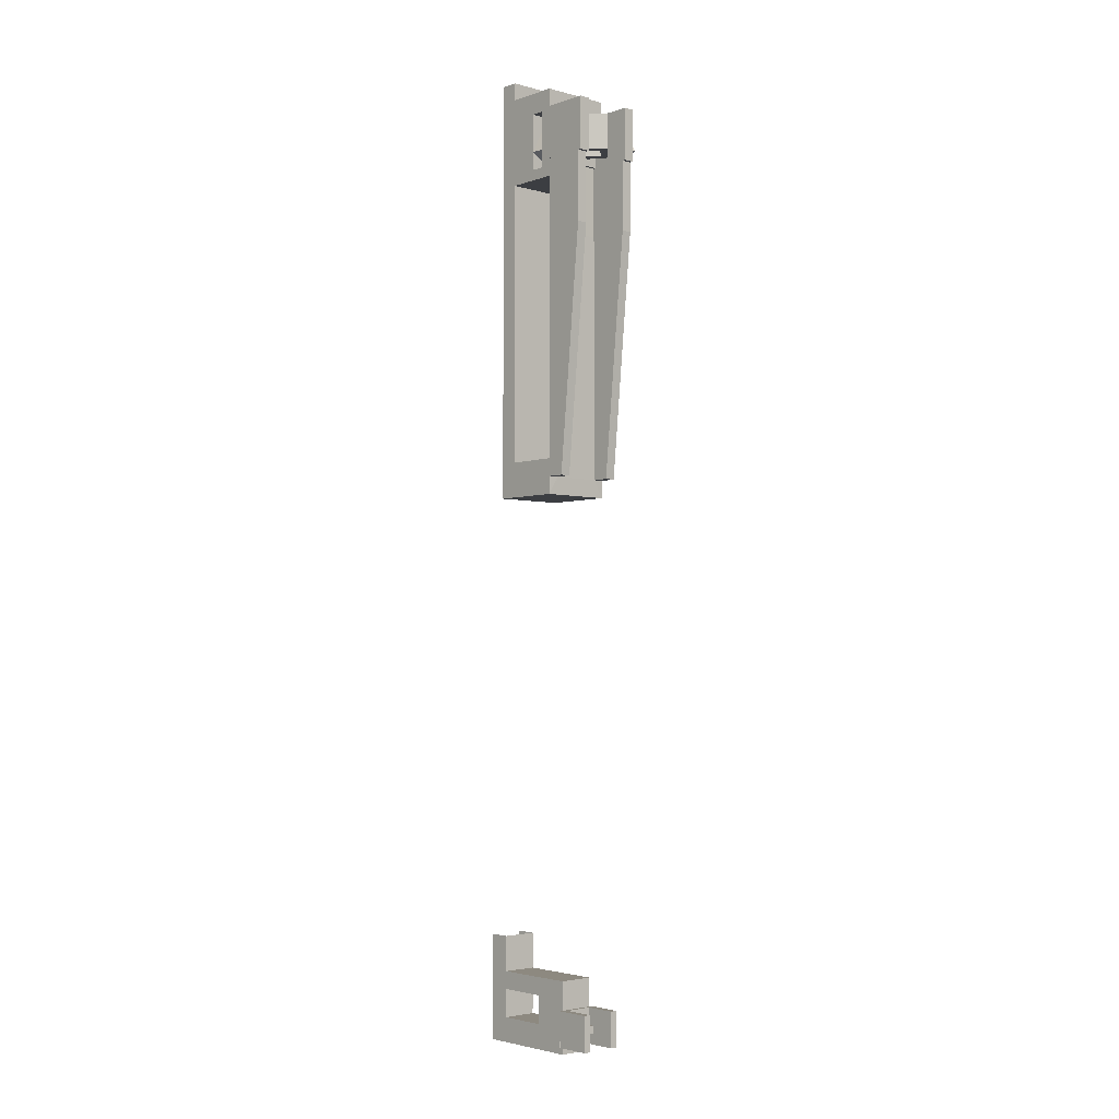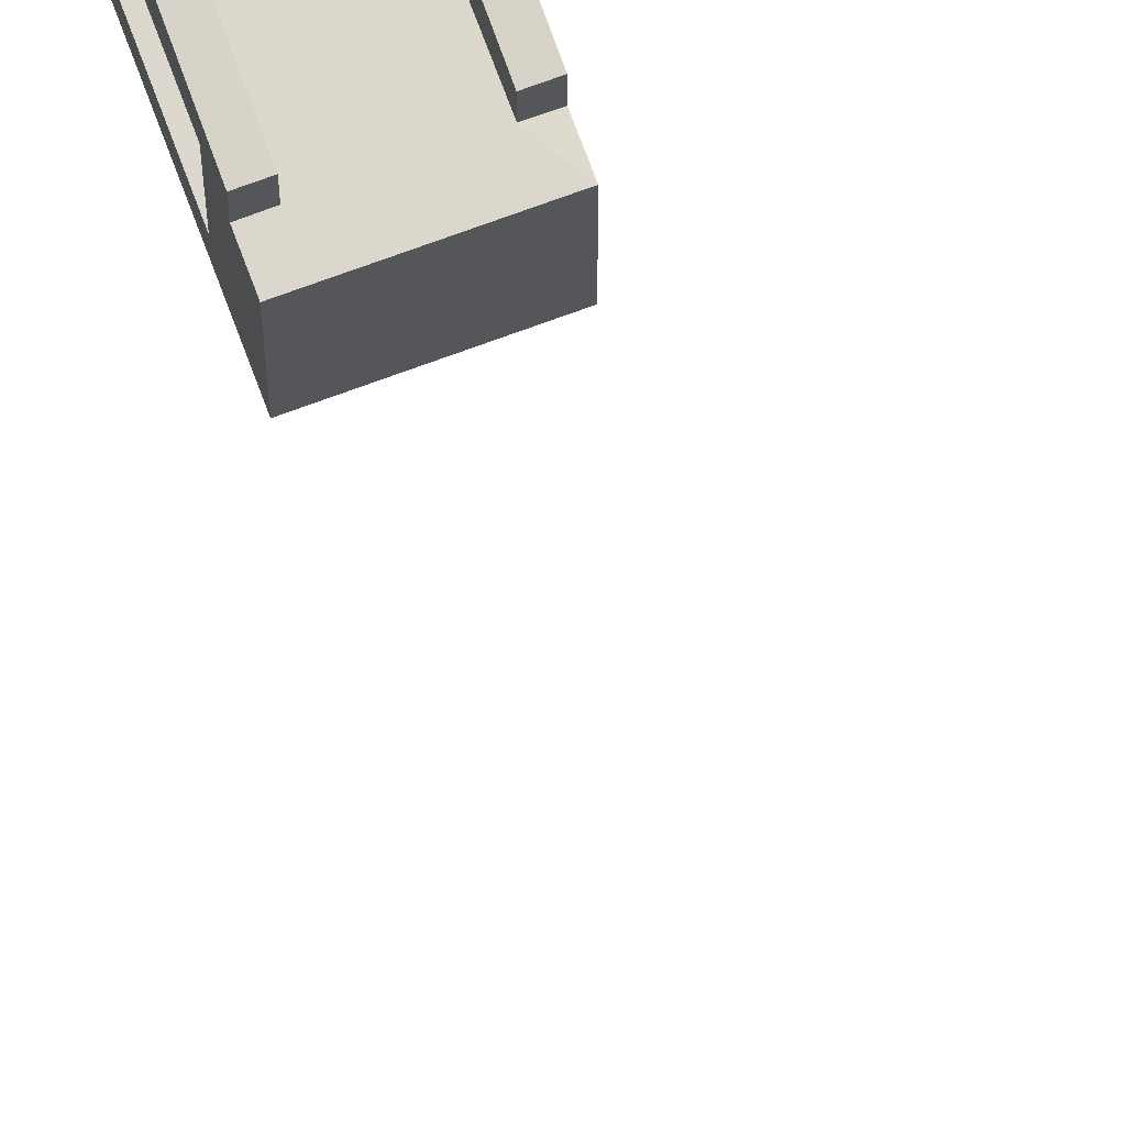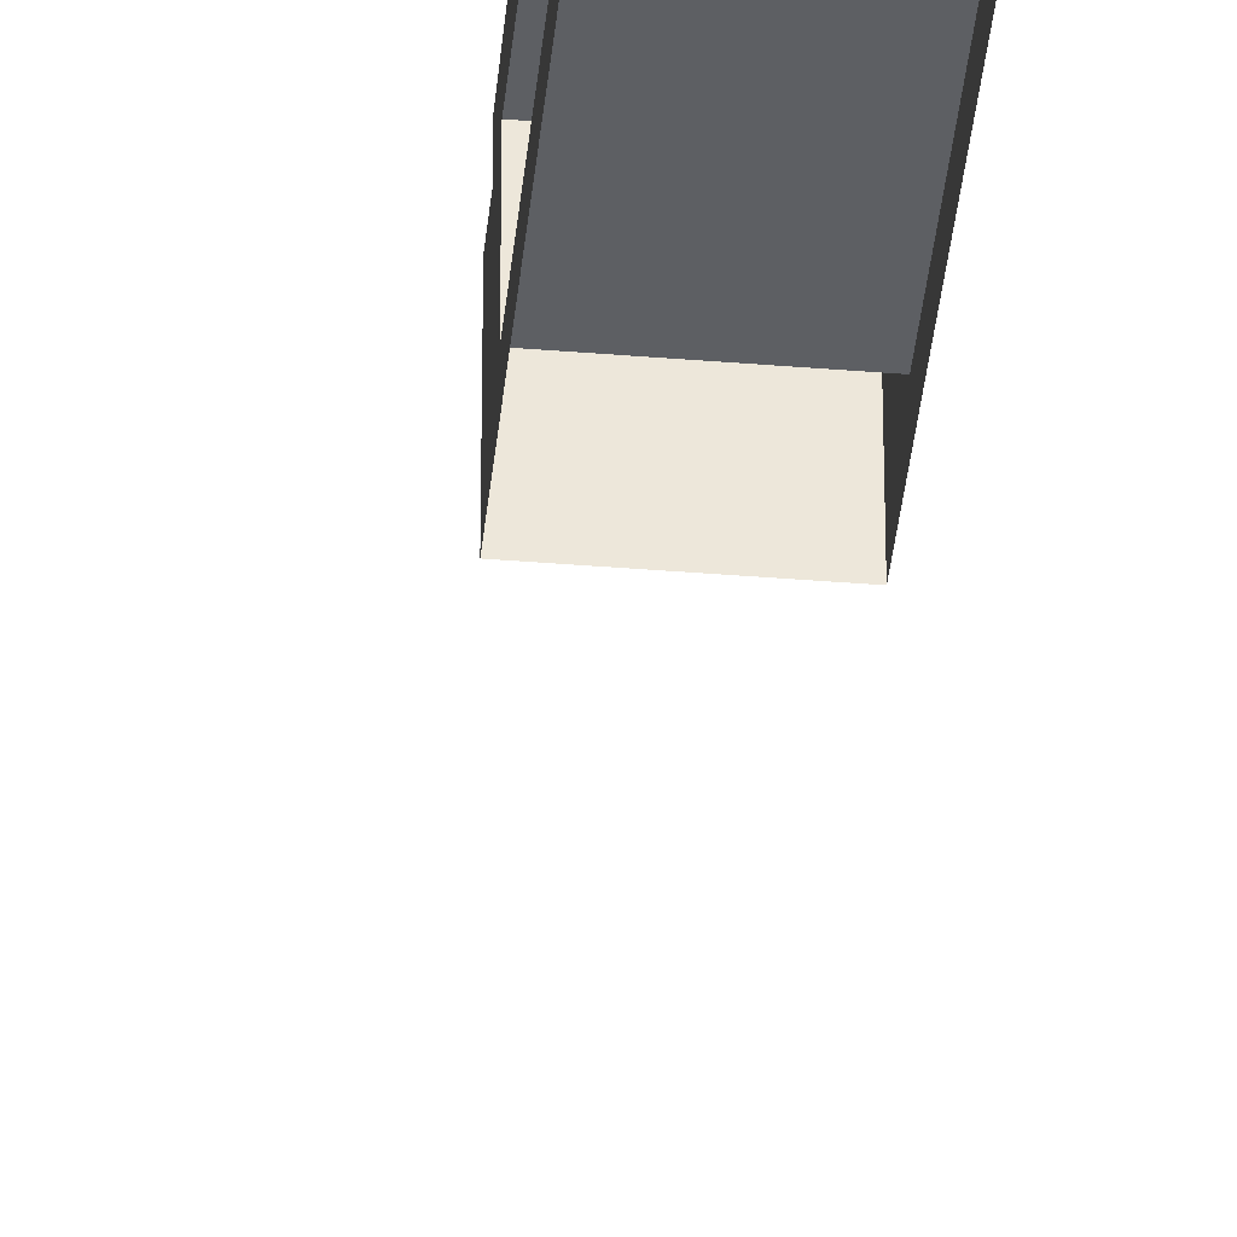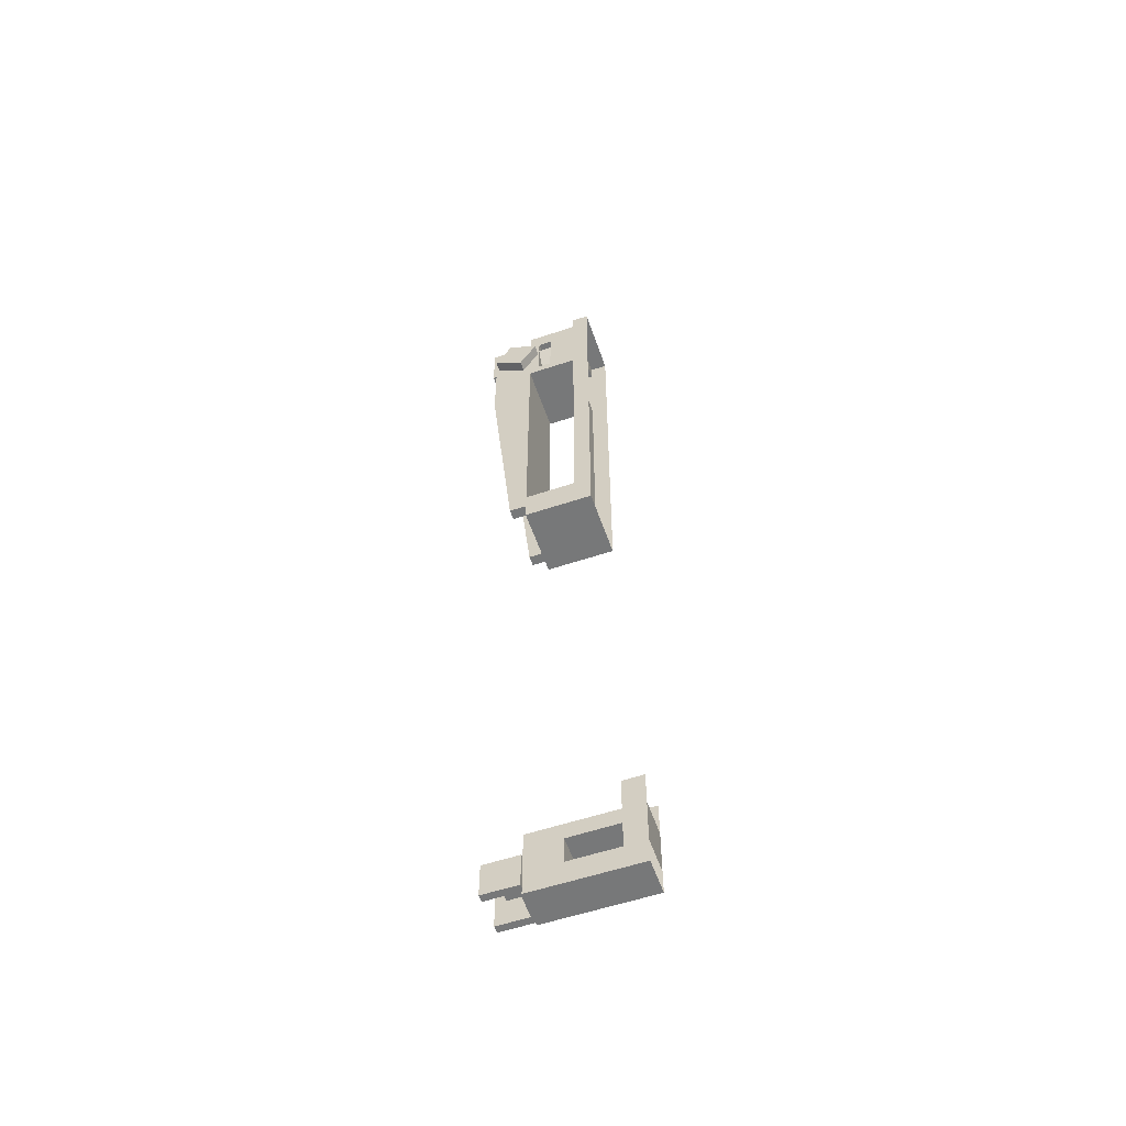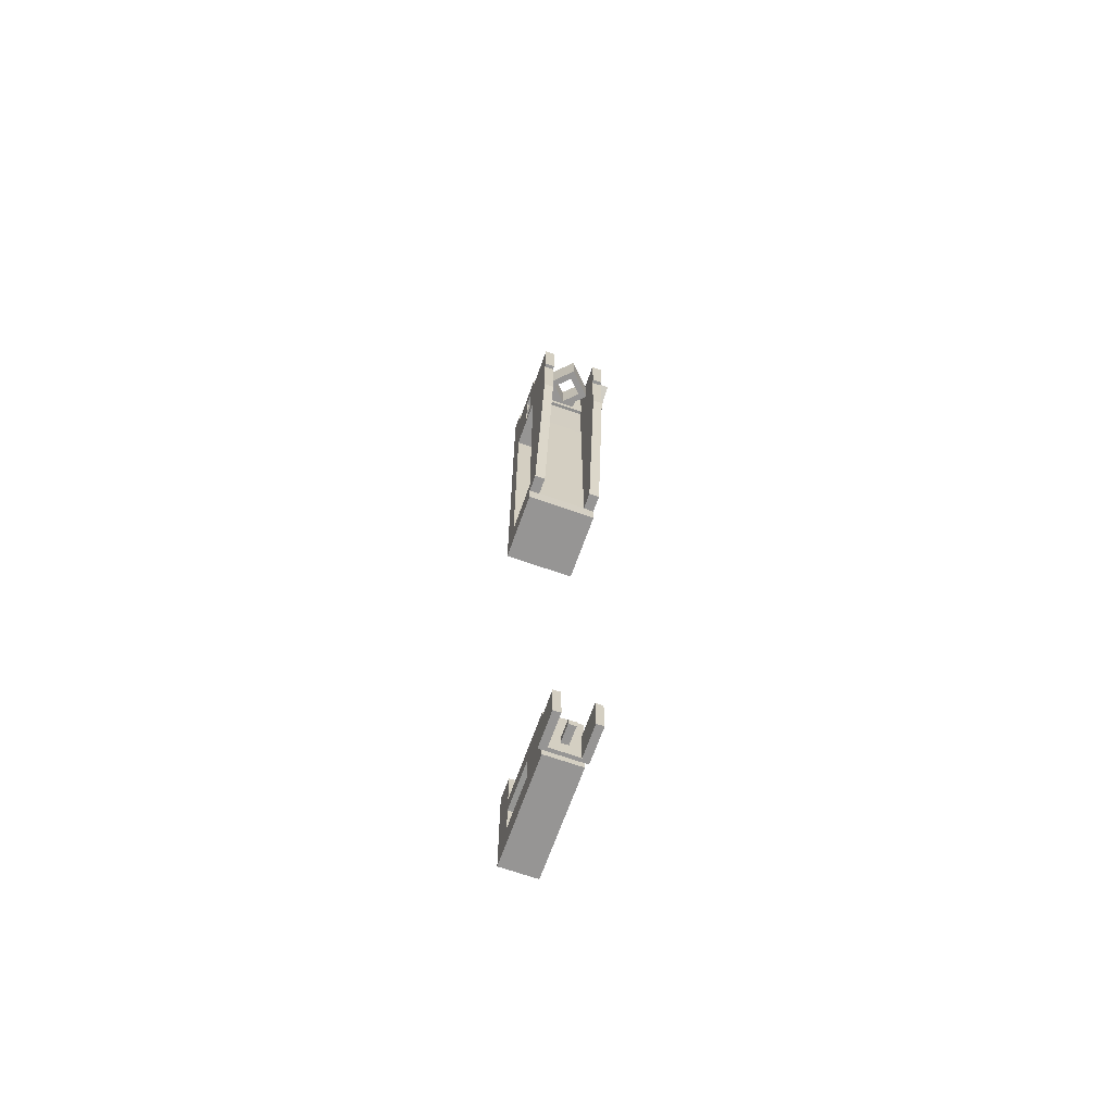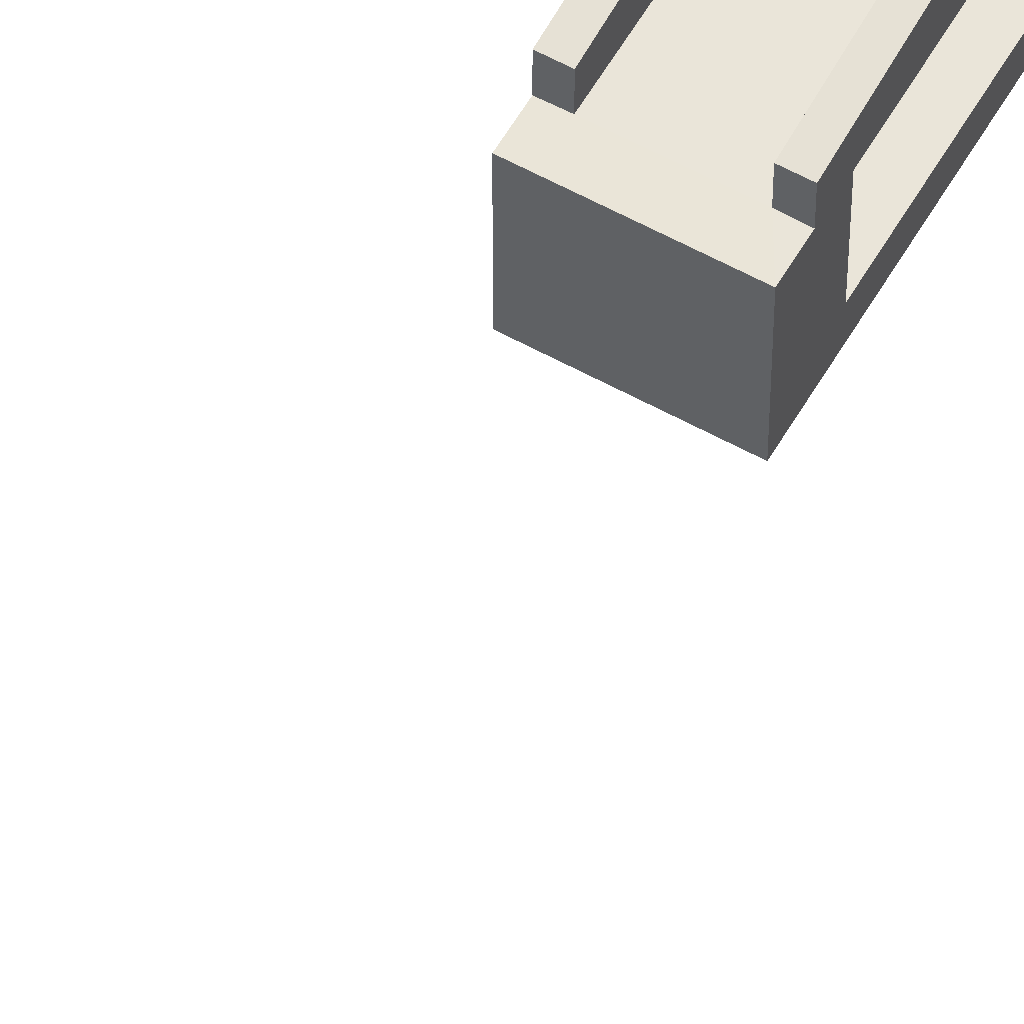
<metadata>
{"format":"obj","ext":"obj","renderer":"f3d","projection":"perspective","resolution":1024,"background":"white","views":[{"elev":-3.4,"azim":138.1,"up":"+Z"},{"elev":72.1,"azim":159.7,"up":"+Y"},{"elev":-40.0,"azim":-5.8,"up":"+Y"},{"elev":-57.3,"azim":-70.9,"up":"+Z"},{"elev":-67.6,"azim":160.5,"up":"+Z"},{"elev":58.2,"azim":-150.2,"up":"+Y"}]}
</metadata>
<code>
o m4.002_Cube.002
v -0.01562 0.01561 0.01562
v -0.01562 0.04217 0.00625
v -0.01562 0.01561 -0.02344
v 0.01562 0.01561 0.01562
v 0.01562 0.04217 0.00625
v 0.01562 0.01561 -0.02344
v -0.01562 0.03592 0.00625
v -0.01562 0.03592 -0.01875
v 0.01562 0.03592 -0.01875
v 0.01562 0.03592 0.00625
v -0.01562 0.01561 0.02344
v 0.01562 0.01561 0.02344
v -0.01562 0.02342 0.02344
v 0.01562 0.02342 0.02344
v -0.01562 0.01561 -0.1484
v 0.01562 0.01561 -0.1484
v -0.01562 0.02342 -0.1484
v 0.01562 0.02342 -0.1484
v -0.01562 0.01561 -0.1641
v 0.01562 0.01561 -0.1641
v -0.01562 0.02342 -0.1641
v 0.01562 0.02342 -0.1641
v -0.01562 0.04686 -0.1484
v 0.01562 0.04686 -0.1484
v -0.01562 0.04686 -0.1641
v 0.01562 0.04686 -0.1641
v -0.01562 0.04217 -0.01875
v 0.01562 0.04217 -0.01875
v -0.01562 0.06561 -0.04688
v 0.01562 0.06561 -0.04688
v 0.01562 0.04686 -0.1562
v -0.01562 0.04686 -0.1562
v -0.01562 0.05467 -0.1562
v 0.01562 0.05467 -0.1562
v 0.01095 0.06561 -0.04688
v 0.01095 0.05467 -0.1562
v -0.01095 0.06561 -0.04688
v -0.01095 0.05467 -0.1562
v 0.01095 0.04701 -0.04688
v -0.01095 0.04701 -0.04688
v 0.01095 0.04701 -0.1562
v -0.01095 0.04701 -0.1562
v -0.01562 0.02342 0.01562
v -0.01562 0.04686 0.01562
v 0.01562 0.04686 0.01562
v 0.01562 0.02342 0.01562
v 0.01562 0.02342 -0.02344
v -0.01562 0.02342 -0.02344
v -0.01562 0.04686 -0.02344
v 0.01562 0.04686 -0.02344
v 0.01562 0.04686 -0.01562
v -0.01562 0.04686 -0.01562
v -0.01562 0.06561 -0.01562
v 0.01562 0.06561 -0.01562
v 0.01095 0.06561 -0.01562
v -0.01095 0.06561 -0.01562
v 0.01095 0.04686 -0.01562
v -0.01095 0.04686 -0.01562
v -0.01562 0.0672 0.007773
v 0.01562 0.0672 0.007773
v 0.01095 0.0672 0.007773
v -0.01095 0.0672 0.007773
v 0.01095 0.04845 0.007773
v -0.01095 0.04845 0.007773
v -0.01562 0.0672 -0.01566
v 0.01562 0.0672 -0.01566
v 0.01095 0.0672 -0.01566
v -0.01095 0.0672 -0.01566
v 0.01095 0.04845 -0.01566
v -0.01095 0.04845 -0.01566
v -0.01562 0.04689 0.007852
v 0.01562 0.04689 0.007852
v -0.01562 0.04689 -0.01559
v 0.01562 0.04689 -0.01559
v -0.006629 0.05626 0.003125
v 0 0.06289 0.003125
v -0.006629 0.05626 -0.0125
v 0 0.06289 -0.0125
v 0 0.04963 0.003125
v 0.006629 0.05626 0.003125
v -0 0.04963 -0.0125
v 0.006629 0.05626 -0.0125
v -0.01105 0.05626 0.003125
v -0 0.06731 0.003125
v 0 0.06731 -0.0125
v -0.01105 0.05626 -0.0125
v 0.01105 0.05626 -0.0125
v 0.01105 0.05626 0.003125
v -0.00625 0.05158 0.003125
v -0.00625 0.05158 -0.0125
v 0.00625 0.05158 -0.0125
v 0.00625 0.05158 0.003125
v -0.00625 0.04845 0.003125
v -0.00625 0.04845 -0.0125
v 0.00625 0.04845 -0.0125
v 0.00625 0.04845 0.003125
v 0.004818 0.0359 0.00992
v 0.004818 0.04215 0.00992
v -0.01586 0.0359 -0.00112
v -0.01586 0.04215 -0.00112
v 0.01586 0.0359 -0.01076
v 0.01586 0.04215 -0.01076
v -0.004818 0.0359 -0.02179
v -0.004818 0.04215 -0.02179
v -0.01562 0.04276 -0.003703
v -0.01562 0.0563 0.00411
v -0.01562 0.05058 -0.01724
v -0.01562 0.06411 -0.009422
v -0.02031 0.04276 -0.003703
v -0.02031 0.0563 0.00411
v -0.02031 0.05058 -0.01724
v -0.02031 0.06411 -0.009422
v -0.007812 -0.000104 -0.3953
v -0.007812 -0.000104 -0.4062
v 0.007812 -0.000104 -0.3953
v 0.007812 -0.000104 -0.4062
v -0.007812 0.009271 -0.3953
v -0.007812 0.009271 -0.4062
v 0.007812 0.009271 -0.3953
v -0.007812 -0.000104 -0.375
v 0.007812 -0.000104 -0.375
v -0.007812 0.009271 -0.375
v 0.007812 0.009271 -0.375
v -0.007812 -0.000104 -0.3594
v 0.007812 -0.000104 -0.3594
v -0.007812 0.009271 -0.3594
v 0.007812 0.009271 -0.3594
v 0.007812 0.009271 -0.4062
v -0.006225 0.06246 -0.4031
v 0.006225 0.06246 -0.4031
v 0.007812 0.04689 -0.3953
v -0.007812 0.04689 -0.3953
v 0.001563 0.04845 -0.3969
v -0.001562 0.04845 -0.3969
v 0.007812 0.04689 -0.4031
v -0.007812 0.04689 -0.4031
v 0.007812 0.04689 -0.3875
v -0.007812 0.04689 -0.3875
v 0.007812 0.03122 -0.375
v 0.007812 0.04693 -0.375
v -0.007812 0.03125 -0.3953
v -0.007812 0.03125 -0.4062
v 0.007812 0.03125 -0.3953
v 0.007812 0.03125 -0.4062
v -0.007812 0.03125 -0.3829
v 0.007812 0.03125 -0.3829
v -0.007812 0.03122 -0.375
v -0.007812 0.04693 -0.375
v -0.0094 0.06246 -0.4031
v -0.009375 0.04689 -0.3953
v -0.009375 0.04689 -0.4031
v 0.0094 0.06246 -0.4031
v 0.009375 0.04689 -0.3953
v 0.009375 0.04689 -0.4031
v -0.006225 0.06246 -0.3875
v 0.006225 0.06246 -0.3875
v -0.0094 0.06246 -0.3875
v 0.0094 0.06246 -0.3875
v 0.001563 0.04845 -0.3938
v -0.001562 0.04845 -0.3938
v -0.009375 0.04689 -0.3875
v 0.009375 0.04689 -0.3875
v 0.00625 0.04845 -0.4031
v -0.00625 0.04845 -0.4031
v 0.00625 0.04845 -0.3875
v -0.00625 0.04845 -0.3875
v 0.007812 0.04689 -0.4062
v -0.007812 0.04689 -0.4062
v 0.001563 0.05626 -0.3969
v -0.001562 0.05626 -0.3969
v 0.001563 0.05626 -0.3938
v -0.001562 0.05626 -0.3938
v -0.007812 0.009271 -0.3828
v 0.007812 0.009271 -0.3828
f 46 45 44 43
f 4 46 14 12
f 6 47 46 4
f 48 47 18 17
f 1 43 48 3
f 12 14 13 11
f 46 43 13 14
f 43 1 11 13
f 18 16 20 22
f 3 48 17 15
f 47 6 16 18
f 19 21 22 20
f 15 17 21 19
f 22 21 25 26
f 17 18 24 23
f 23 24 50 49
f 30 34 36 35
f 17 32 25 21
f 18 22 26 31
f 18 31 34 24
f 23 33 32 17
f 27 28 5 2
f 47 48 49 50
f 33 29 37 38
f 30 35 55 54
f 40 39 41 42
f 36 41 39 35
f 37 40 42 38
f 36 34 31 41
f 32 33 38 42
f 33 23 29
f 34 30 24
f 37 29 53 56
f 7 2 5 10
f 2 7 43 44
f 10 5 45 46
f 9 10 46 47
f 7 8 48 43
f 8 9 28 27
f 9 8 7 10
f 50 24 30 54
f 49 53 29 23
f 50 54 51
f 49 52 53
f 50 51 28
f 47 50 28 9
f 51 45 5 28
f 52 49 27
f 49 48 8 27
f 52 27 2 44
f 58 56 53 52
f 51 54 55 57
f 37 56 58 40
f 35 39 57 55
f 39 40 58 57
f 44 45 51 52
f 60 61 63 72
f 59 71 64 62
f 71 72 63 64
f 66 74 69 67
f 65 68 70 73
f 73 70 69 74
f 64 63 69 70
f 61 60 66 67
f 59 65 73 71
f 60 72 74 66
f 64 70 68 62
f 62 68 65 59
f 63 61 67 69
f 75 76 84 83
f 78 77 86 85
f 82 78 85 87
f 76 80 88 84
f 81 79 80 82
f 81 77 75 79
f 75 77 78 76
f 78 82 80 76
f 84 88 87 85
f 86 83 84 85
f 87 88 92 91
f 83 86 90 89
f 75 83 89 79
f 79 92 88 80
f 82 87 91 81
f 81 90 86 77
f 91 92 96 95
f 89 90 94 93
f 79 93 96
f 89 93 79
f 79 96 92
f 81 95 94
f 81 94 90
f 91 95 81
f 72 71 73 74
f 97 98 100 99
f 99 100 104 103
f 103 104 102 101
f 101 102 98 97
f 107 111 112 108
f 111 109 110 112
f 109 105 106 110
f 107 105 109 111
f 112 110 106 108
f 31 26 41
f 32 42 25
f 25 42 41 26
f 114 113 117 118
f 116 114 118 128
f 115 116 128 119
f 122 120 124 126
f 121 123 127 125
f 141 132 136 142
f 143 144 135 131
f 136 135 167 168
f 141 143 131 132
f 122 126 127 123
f 136 164 163 135
f 135 163 154
f 130 152 154 163
f 117 119 143 141
f 119 128 144 143
f 118 117 141 142
f 128 118 142 144
f 146 143 131 137
f 138 132 141 145
f 139 140 148 147
f 138 145 147 148
f 146 137 140 139
f 137 138 148 140
f 136 132 150 151
f 136 151 164
f 131 153 162 137
f 131 135 154 153
f 164 151 149 129
f 143 146 145 141
f 152 153 154
f 162 153 158
f 153 152 158
f 151 150 149
f 150 157 149
f 161 157 150
f 164 129 155 166
f 163 165 156 130
f 160 159 171 172
f 132 138 161 150
f 166 155 157 161
f 165 162 158 156
f 162 165 137
f 161 138 166
f 138 137 165 166
f 130 156 158 152
f 129 149 157 155
f 134 133 163 164
f 159 160 166 165
f 160 134 164 166
f 133 159 165 163
f 136 168 142
f 167 135 144
f 167 144 142 168
f 170 172 171 169
f 134 160 172 170
f 133 134 170 169
f 159 133 169 171
f 119 174 121 115
f 113 115 121 120
f 113 120 173 117
f 122 173 120
f 123 121 174
f 117 173 174 119
f 123 139 147 122
f 174 173 145 146
f 139 123 174 146
f 145 173 122 147

</code>
